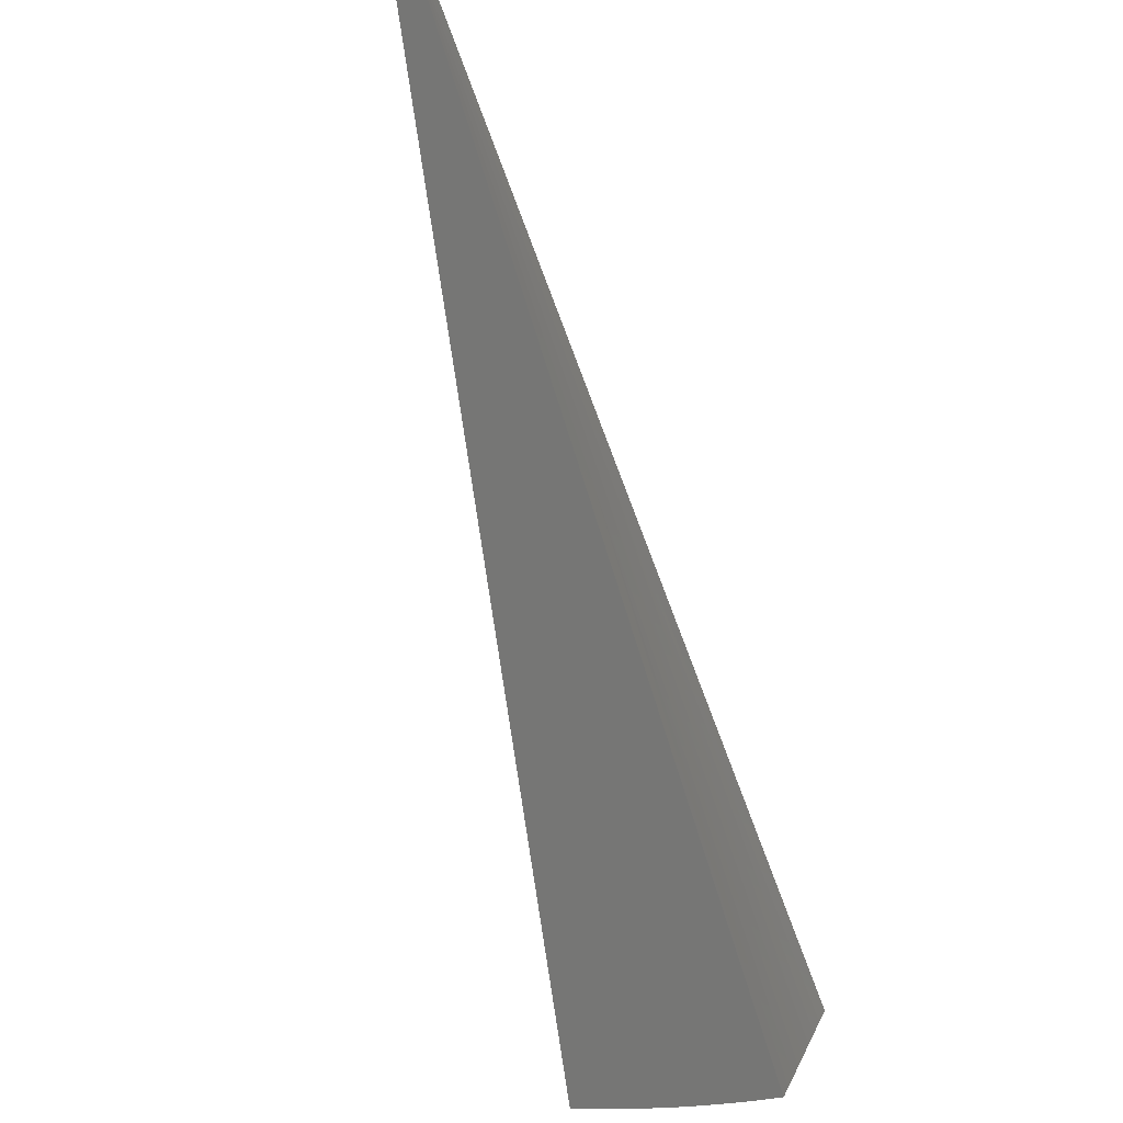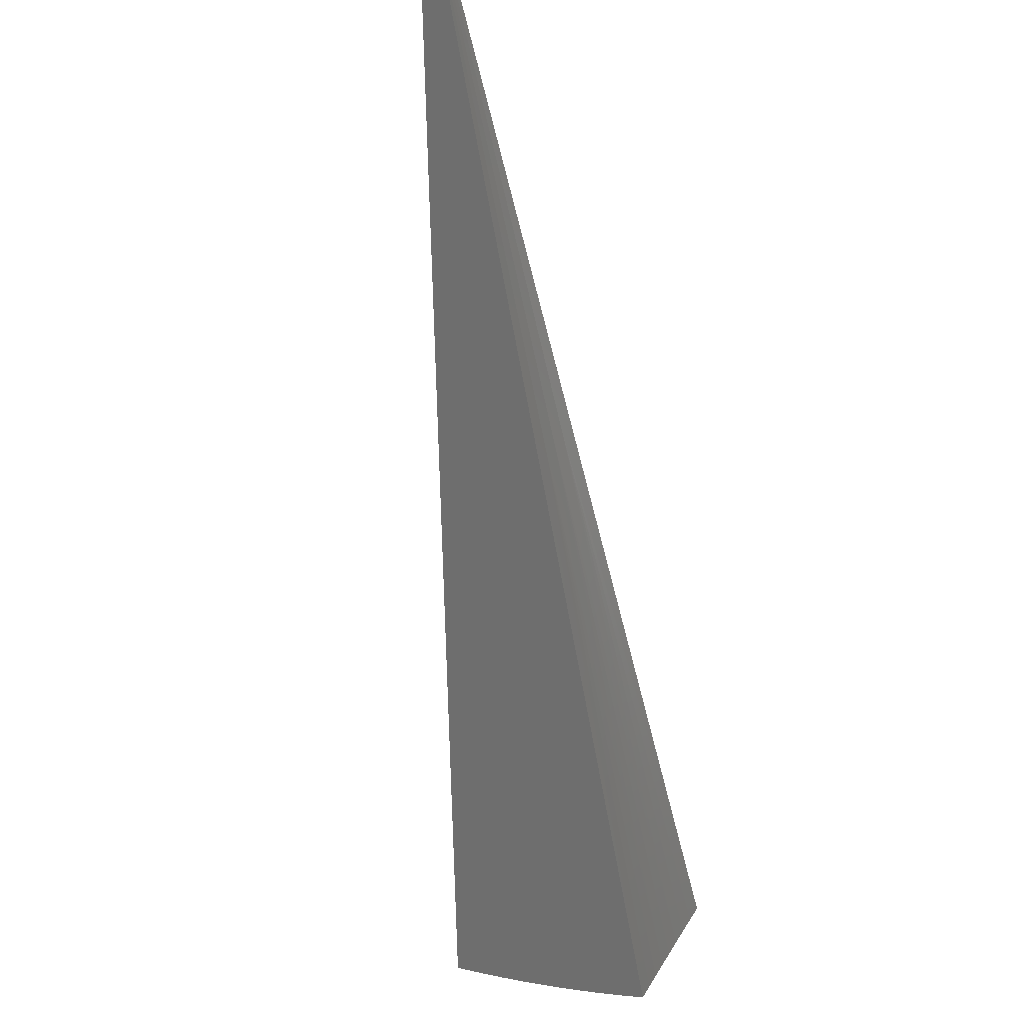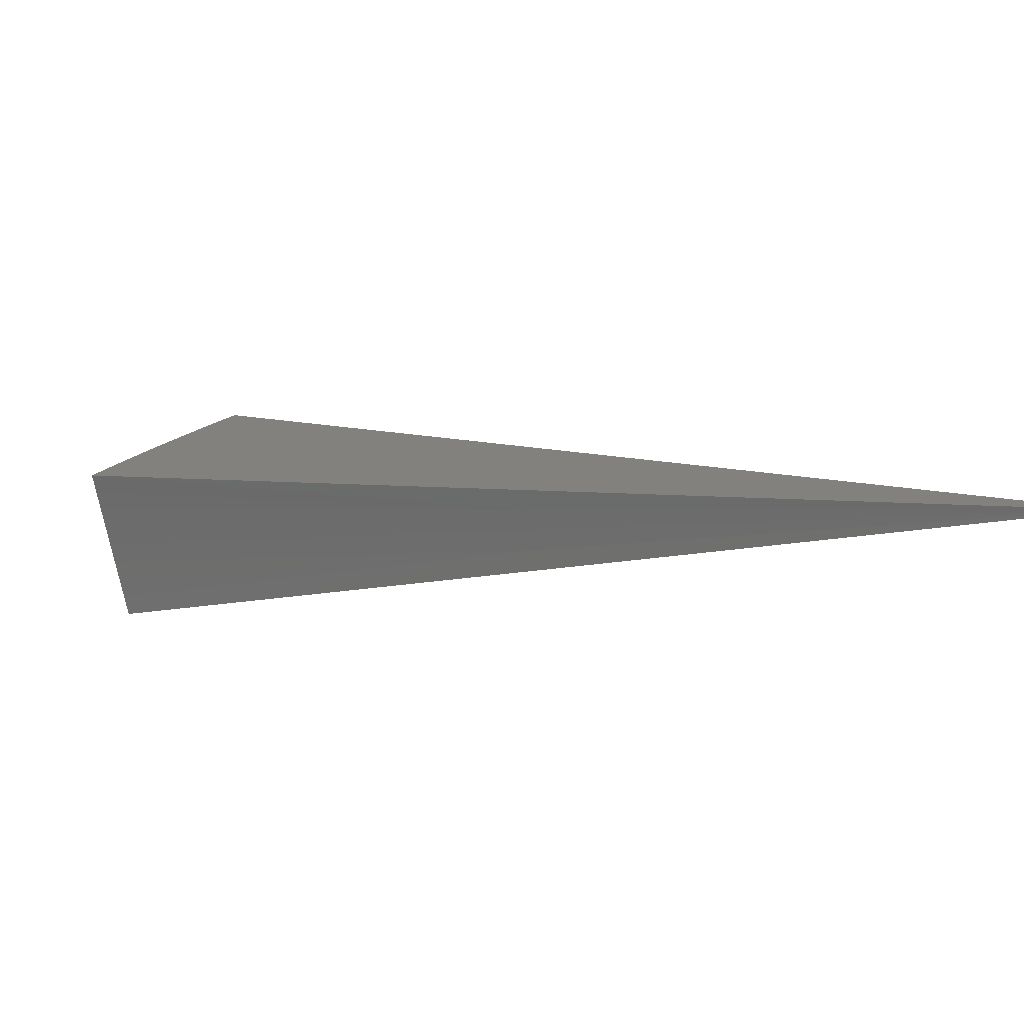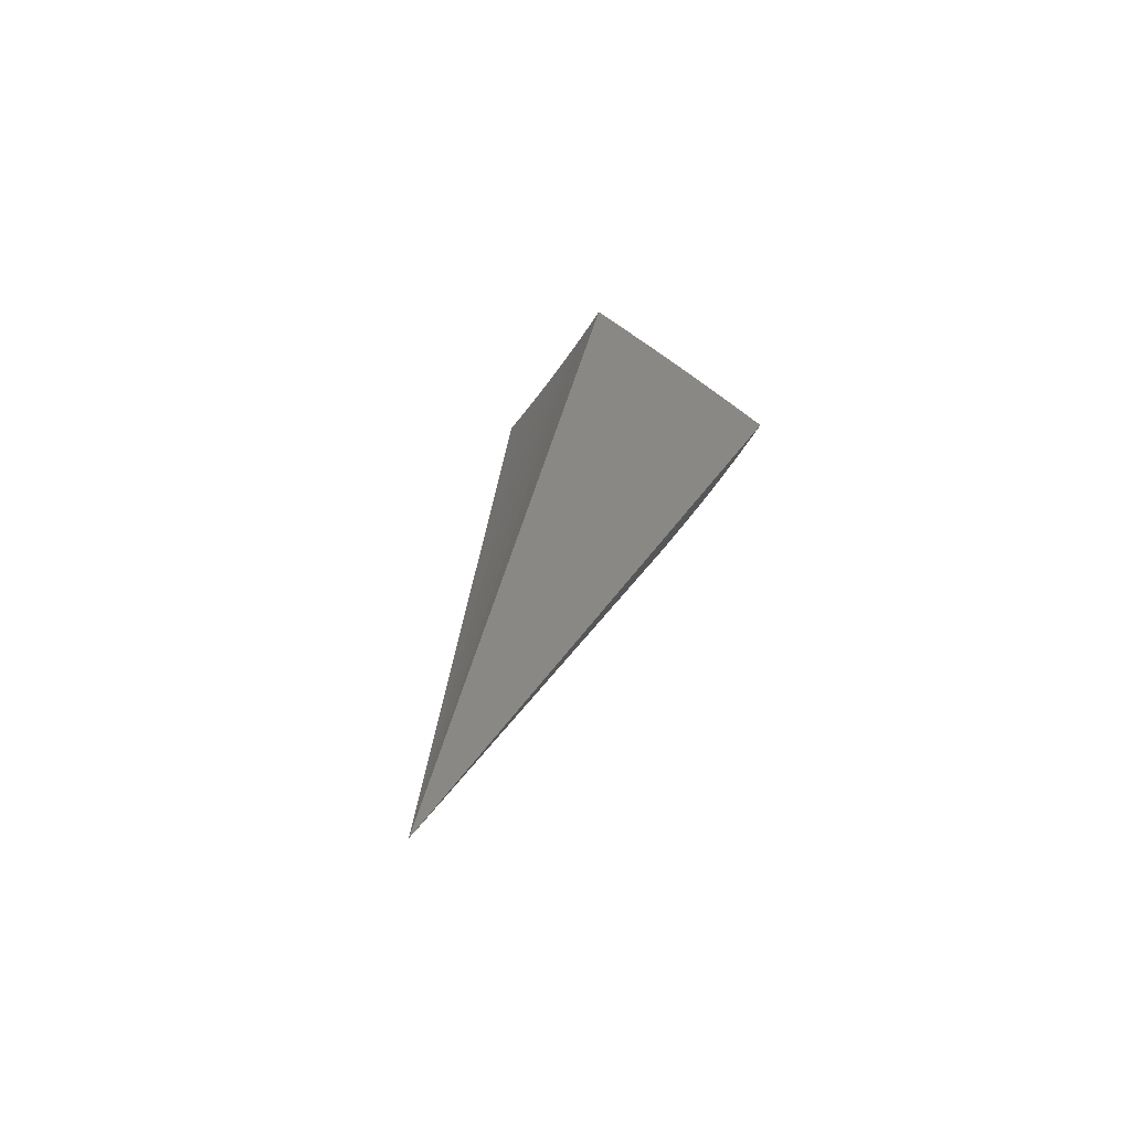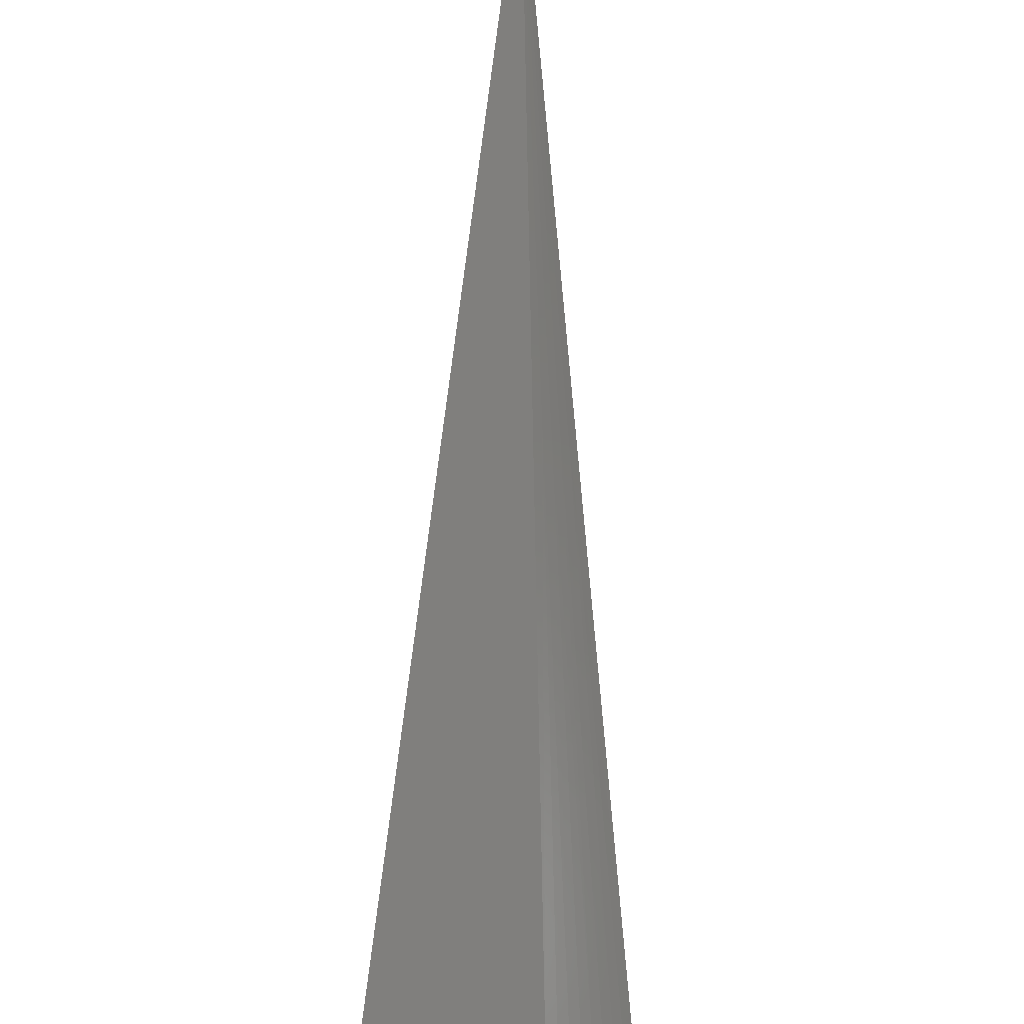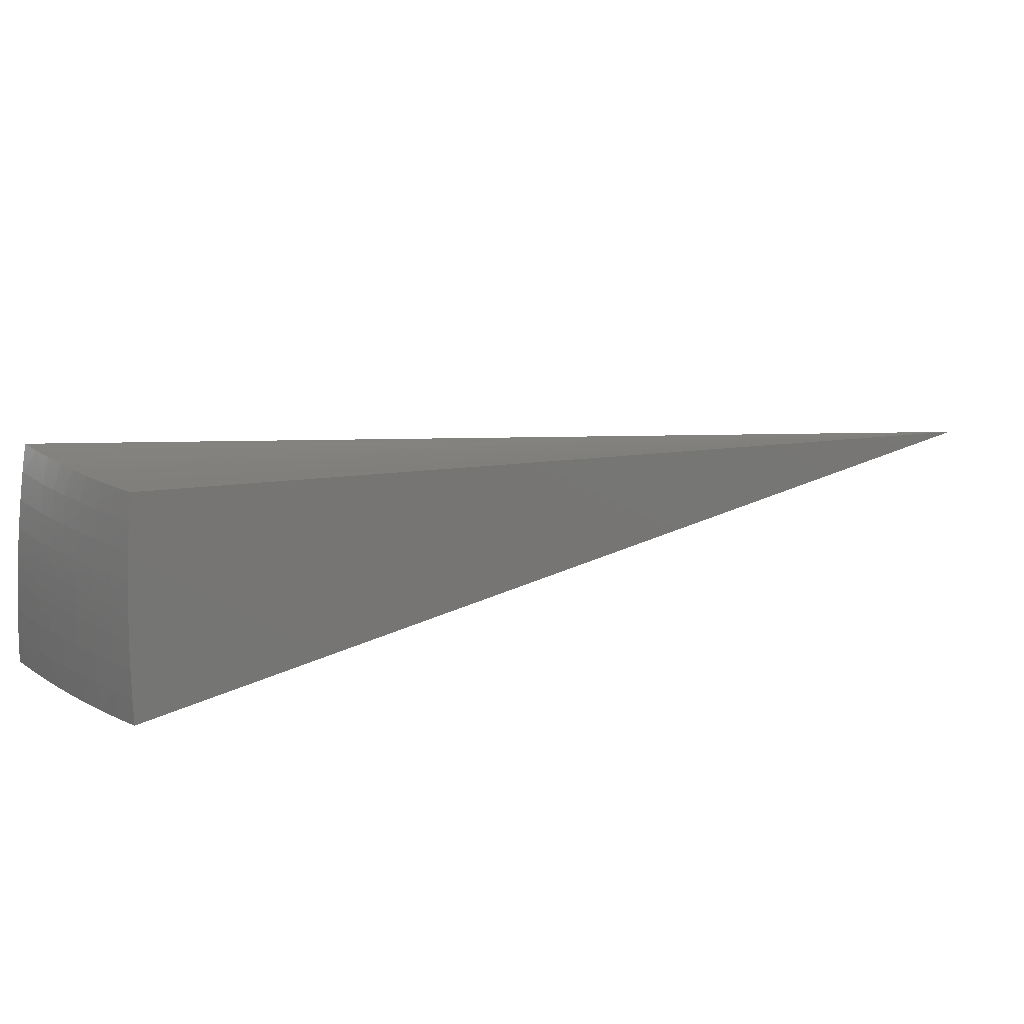
<metadata>
{"format":"stl","ext":"stl","renderer":"f3d","projection":"perspective","resolution":1024,"background":"white","views":[{"elev":69.5,"azim":117.0,"up":"+Y"},{"elev":79.7,"azim":125.4,"up":"+Y"},{"elev":56.0,"azim":-107.2,"up":"+Y"},{"elev":52.1,"azim":-34.6,"up":"+Y"},{"elev":-61.2,"azim":-46.7,"up":"+Y"},{"elev":-49.1,"azim":-159.0,"up":"+Y"}]}
</metadata>
<code>
# stl→obj: 94 verts, 184 faces
v 6.544 -5.491 -7.168
v -2.308e-14 0 1.776e-14
v 6.656 -5.585 -6.974
v 6.765 -5.676 -6.778
v 6.871 -5.765 -6.578
v 6.973 -5.851 -6.376
v 7.072 -5.934 -6.171
v 7.168 -6.015 -5.963
v 7.26 -6.092 -5.752
v 7.35 -6.167 -5.539
v 5.478 -6.528 -7.151
v 5.621 -6.409 -7.153
v 5.571 -6.639 -6.957
v 5.729 -6.495 -6.972
v 5.824 -6.603 -6.772
v 5.989 -6.461 -6.772
v 6.083 -6.563 -6.57
v 6.247 -6.414 -6.57
v 6.294 -6.463 -6.468
v 6.455 -6.31 -6.468
v 6.503 -6.356 -6.366
v 6.625 -6.234 -6.366
v 6.673 -6.279 -6.262
v 6.794 -6.154 -6.262
v 6.842 -6.198 -6.158
v 5.761 -6.286 -7.155
v 5.891 -6.355 -6.972
v 6.15 -6.315 -6.772
v 6.407 -6.262 -6.57
v 6.577 -6.188 -6.468
v 6.746 -6.11 -6.366
v 5.898 -6.161 -7.157
v 6.049 -6.212 -6.972
v 6.307 -6.165 -6.772
v 6.527 -6.142 -6.57
v 6.696 -6.065 -6.468
v 6.033 -6.033 -7.159
v 6.204 -6.064 -6.972
v 6.426 -6.046 -6.772
v 6.645 -6.02 -6.57
v 6.165 -5.901 -7.161
v 6.321 -5.948 -6.972
v 6.542 -5.926 -6.772
v 6.294 -5.767 -7.163
v 6.436 -5.829 -6.972
v 6.421 -5.63 -7.166
v 6.935 -6.282 -5.948
v 7.025 -6.363 -5.736
v 7.211 -6.323 -5.537
v 7.069 -6.476 -5.535
v 6.9 -6.493 -5.736
v 6.923 -6.626 -5.533
v 6.773 -6.62 -5.736
v 6.774 -6.773 -5.531
v 6.604 -6.781 -5.736
v 6.622 -6.917 -5.529
v 6.431 -6.938 -5.736
v 6.467 -7.057 -5.527
v 6.254 -7.09 -5.736
v 6.309 -7.194 -5.524
v 6.074 -7.239 -5.735
v 6.148 -7.327 -5.522
v 5.997 -7.147 -5.946
v 6.174 -7 -5.948
v 6.349 -6.849 -5.948
v 6.519 -6.694 -5.948
v 6.686 -6.535 -5.948
v 6.812 -6.41 -5.948
v 5.918 -7.052 -6.153
v 6.091 -6.906 -6.158
v 6.263 -6.757 -6.158
v 6.432 -6.604 -6.158
v 6.596 -6.447 -6.158
v 6.72 -6.324 -6.158
v 6.049 -6.857 -6.262
v 5.835 -6.954 -6.359
v 6.005 -6.808 -6.366
v 5.961 -6.758 -6.468
v 6.175 -6.662 -6.366
v 6.129 -6.613 -6.468
v 6.341 -6.511 -6.366
v 5.75 -6.852 -6.561
v 5.916 -6.707 -6.57
v 5.662 -6.747 -6.76
v 6.219 -6.71 -6.262
v 6.387 -6.558 -6.262
v 6.55 -6.402 -6.262
v 3.21 -3.565 -2.77
v 3.332 -3.451 -2.77
v 3.451 -3.332 -2.77
v 3.565 -3.21 -2.77
v 3.149 -2.885 -3.584
v 3.02 -3.02 -3.584
v 2.886 -3.149 -3.584
f 1 2 3
f 3 2 4
f 4 2 5
f 5 2 6
f 6 2 7
f 7 2 8
f 8 2 9
f 9 2 10
f 11 12 13
f 13 12 14
f 13 14 15
f 15 14 16
f 15 16 17
f 17 16 18
f 17 18 19
f 19 18 20
f 19 20 21
f 21 20 22
f 21 22 23
f 23 22 24
f 23 24 25
f 25 24 7
f 25 7 8
f 12 26 14
f 14 26 27
f 14 27 16
f 16 27 28
f 16 28 18
f 18 28 29
f 18 29 20
f 20 29 30
f 20 30 22
f 22 30 31
f 22 31 24
f 24 31 6
f 24 6 7
f 26 32 27
f 27 32 33
f 27 33 28
f 28 33 34
f 28 34 29
f 29 34 35
f 29 35 30
f 30 35 36
f 30 36 31
f 31 36 6
f 32 37 33
f 33 37 38
f 33 38 34
f 34 38 39
f 34 39 35
f 35 39 40
f 35 40 36
f 36 40 5
f 36 5 6
f 37 41 38
f 38 41 42
f 38 42 39
f 39 42 43
f 39 43 40
f 40 43 5
f 41 44 42
f 42 44 45
f 42 45 43
f 43 45 4
f 43 4 5
f 44 46 45
f 45 46 3
f 45 3 4
f 46 1 3
f 25 8 47
f 47 8 9
f 47 9 48
f 48 9 49
f 48 49 50
f 9 10 49
f 48 50 51
f 51 50 52
f 51 52 53
f 53 52 54
f 53 54 55
f 55 54 56
f 55 56 57
f 57 56 58
f 57 58 59
f 59 58 60
f 59 60 61
f 61 60 62
f 61 63 59
f 59 63 64
f 59 64 57
f 57 64 65
f 57 65 55
f 55 65 66
f 55 66 53
f 53 66 67
f 53 67 51
f 51 67 68
f 51 68 48
f 48 68 47
f 63 69 64
f 64 69 70
f 64 70 65
f 65 70 71
f 65 71 66
f 66 71 72
f 66 72 67
f 67 72 73
f 67 73 68
f 68 73 74
f 68 74 47
f 47 74 25
f 70 69 75
f 75 69 76
f 75 76 77
f 77 76 78
f 77 78 79
f 79 78 80
f 79 80 81
f 81 80 19
f 81 19 21
f 76 82 78
f 78 82 83
f 78 83 80
f 80 83 17
f 80 17 19
f 82 84 83
f 83 84 15
f 83 15 17
f 84 13 15
f 71 70 75
f 75 77 85
f 85 77 79
f 85 79 86
f 86 79 81
f 86 81 87
f 87 81 21
f 87 21 23
f 72 71 85
f 85 71 75
f 72 85 86
f 73 72 86
f 73 86 87
f 74 73 87
f 74 87 23
f 25 74 23
f 11 13 2
f 2 13 84
f 2 84 82
f 82 76 2
f 2 76 69
f 2 69 63
f 63 61 2
f 2 61 62
f 2 62 88
f 88 62 60
f 88 60 58
f 88 58 89
f 89 58 56
f 89 56 54
f 89 54 90
f 90 54 52
f 90 52 50
f 90 50 91
f 91 50 49
f 91 49 10
f 10 2 91
f 91 2 90
f 90 2 89
f 89 2 88
f 2 1 92
f 92 1 46
f 92 46 44
f 44 41 92
f 92 41 93
f 92 93 2
f 41 37 93
f 93 37 32
f 93 32 94
f 94 32 26
f 94 26 12
f 12 11 94
f 94 11 2
f 94 2 93

</code>
